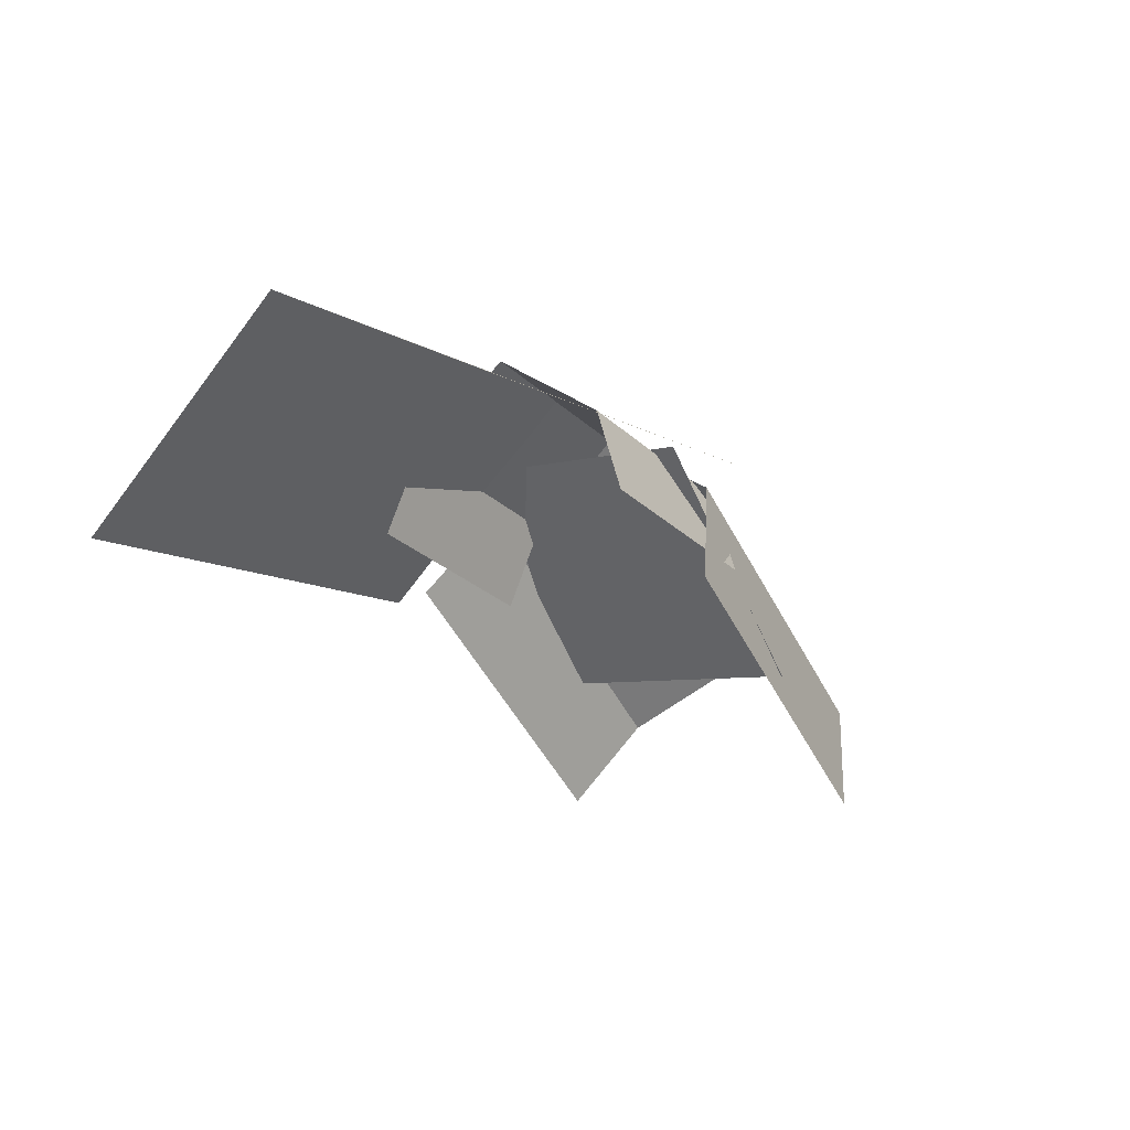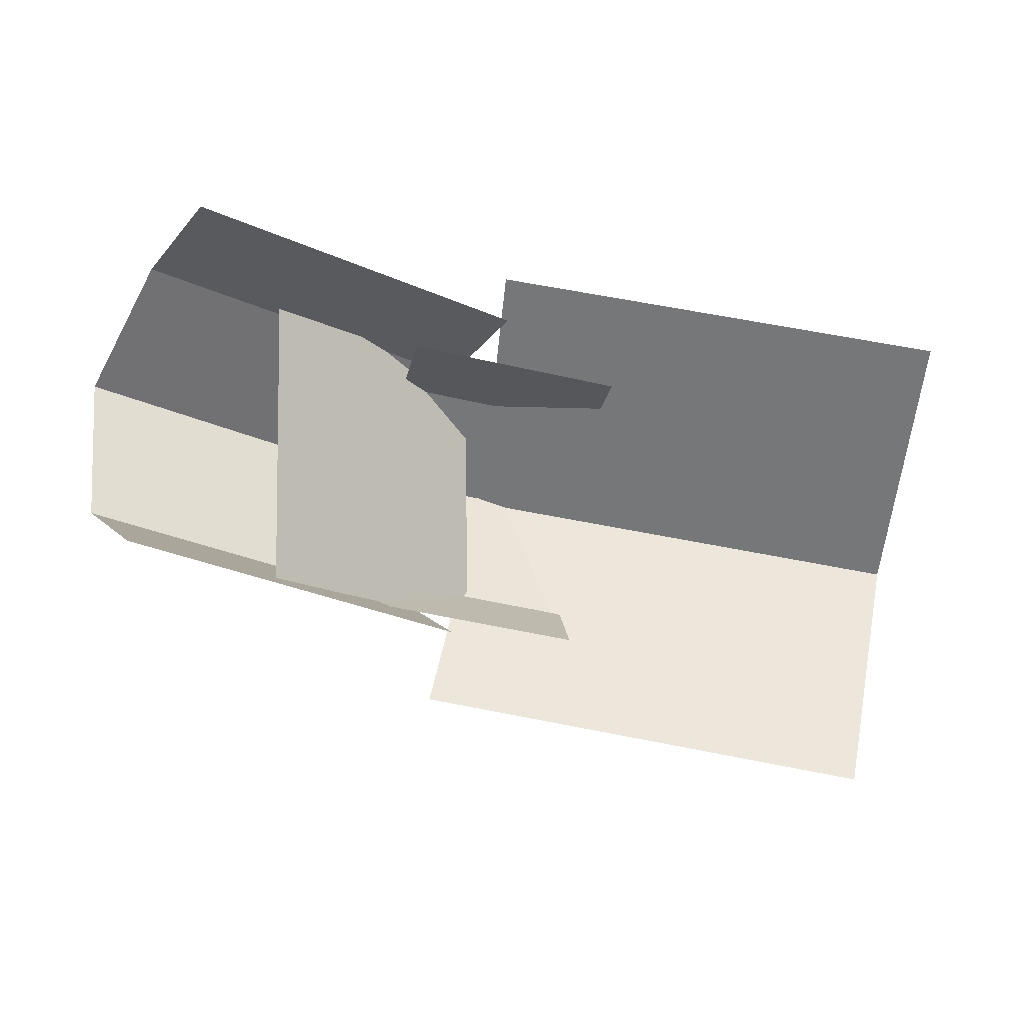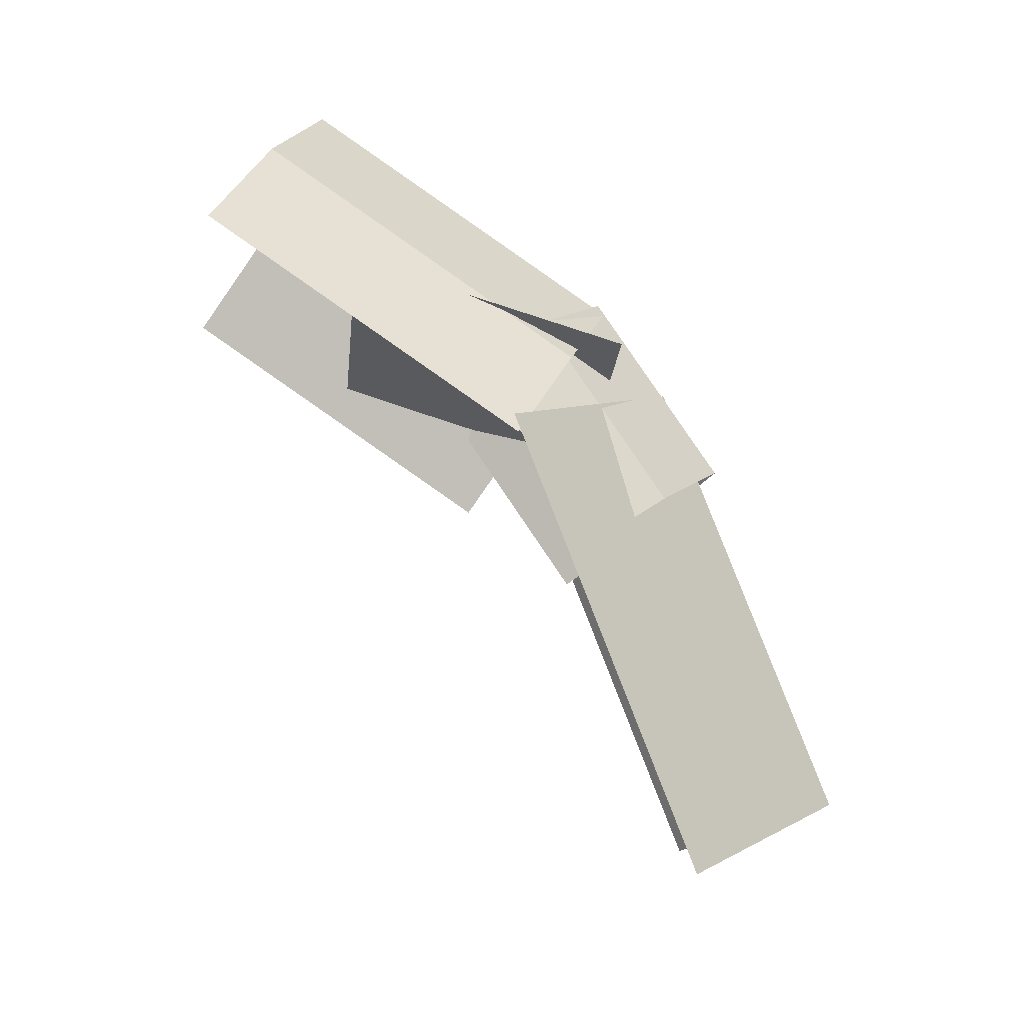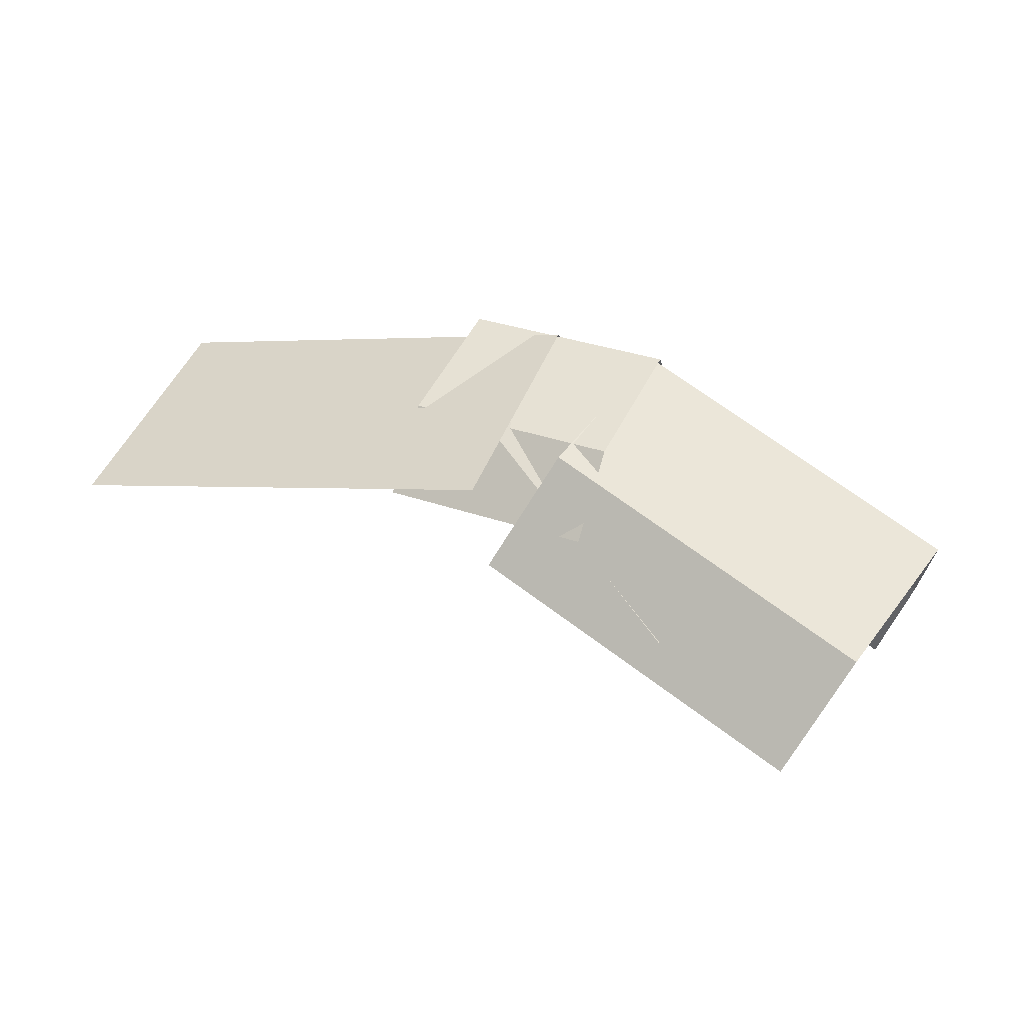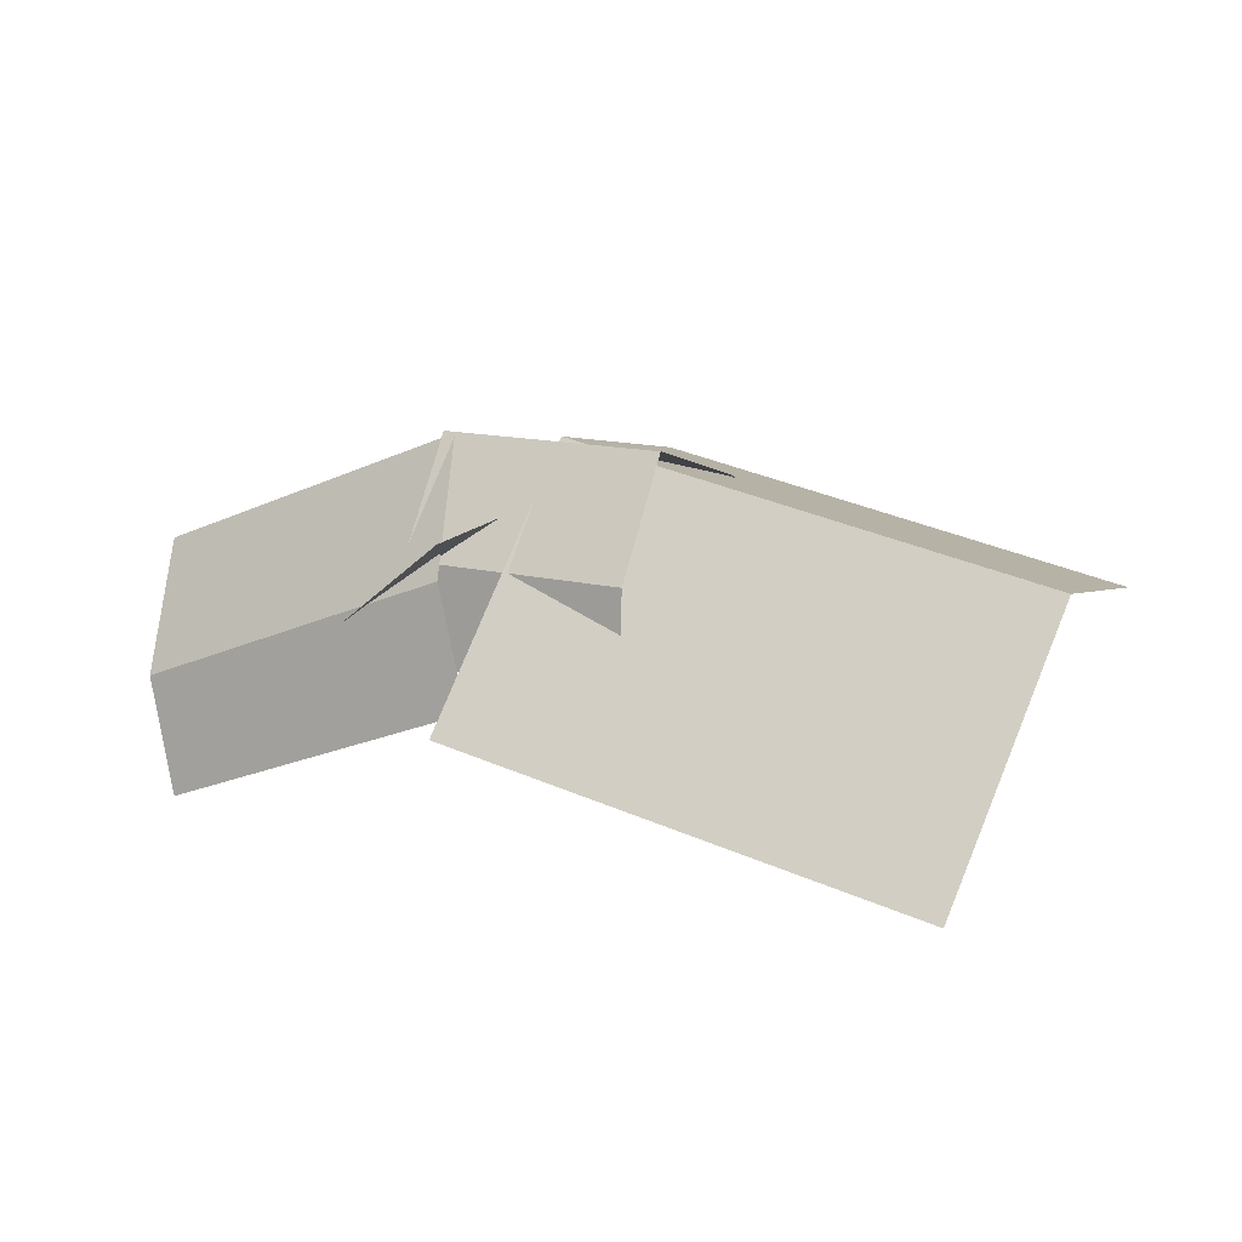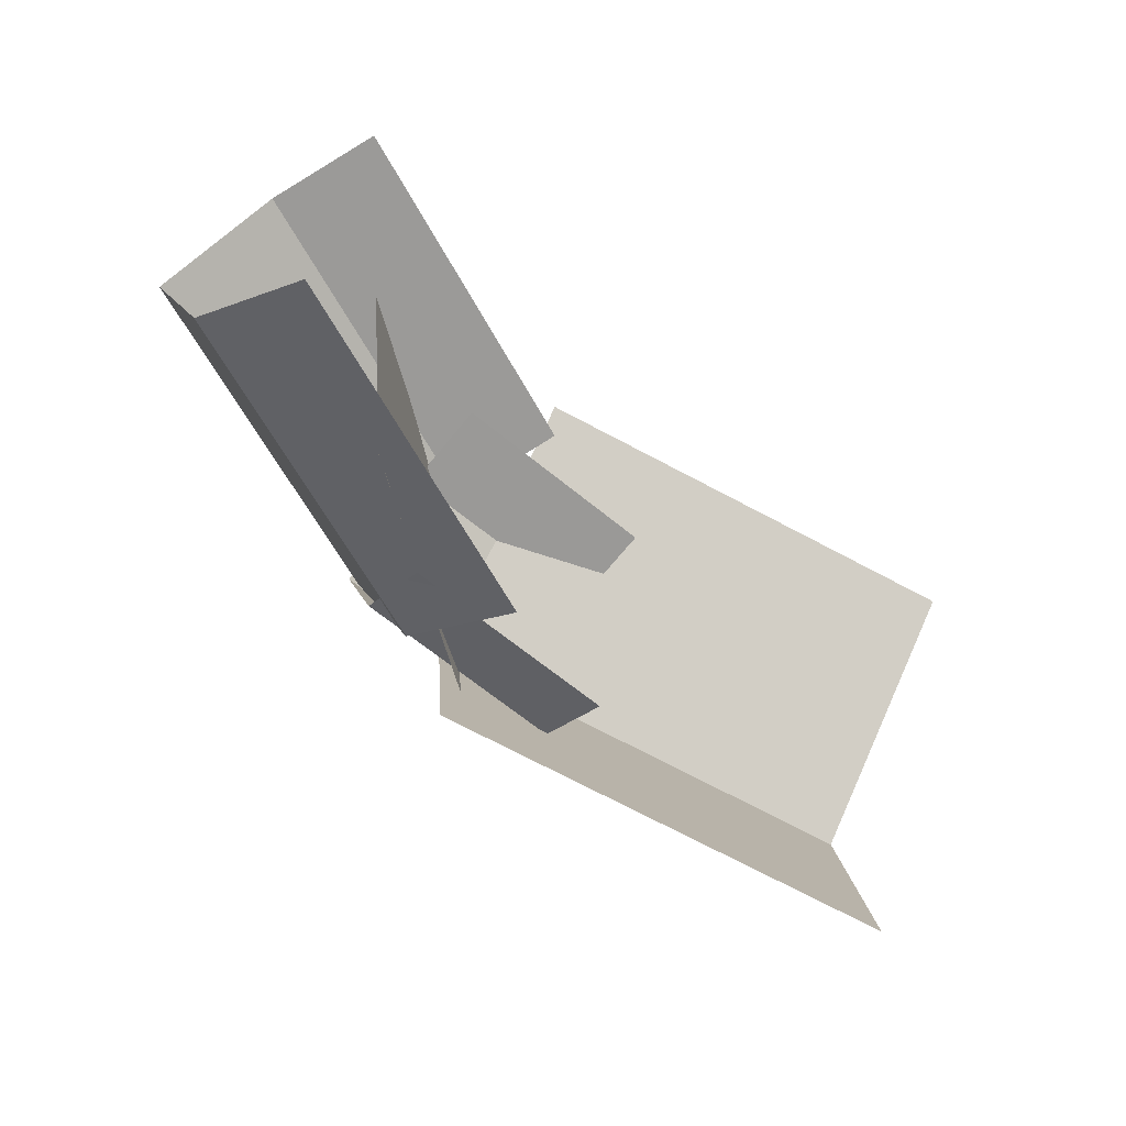
<metadata>
{"format":"obj","ext":"obj","renderer":"f3d","projection":"perspective","resolution":1024,"background":"white","views":[{"elev":-14.9,"azim":133.9,"up":"+Y"},{"elev":-8.9,"azim":-0.8,"up":"+Z"},{"elev":70.6,"azim":63.9,"up":"+Z"},{"elev":12.7,"azim":-144.9,"up":"+Y"},{"elev":31.8,"azim":37.5,"up":"+Y"},{"elev":-49.7,"azim":-30.1,"up":"+Z"}]}
</metadata>
<code>
o plane
v 1.89 0.121 0.7316
v 1.625 0.328 -0.7325
v 0.4219 0.2338 1.014
v 0.1565 0.4409 -0.4504
v 0.3346 0.8498 0.3129
v 1.803 0.7369 0.03081
f 5 6 1 3
f 6 5 4 2
f 4 5 6 2
f 1 6 5 3
o plane
v 0.7994 0.3408 0.6523
v 0.6445 0.3381 -0.2513
v 0.1085 0.2367 0.7711
v -0.04644 0.2341 -0.1326
v -0.06935 0.524 -0.0119
v 0.6216 0.628 -0.1307
v -0.03892 0.7831 0.3921
v 0.652 0.8871 0.2733
v 0.0513 0.5188 0.6854
v 0.7422 0.6228 0.5666
f 15 16 7 9
f 12 11 10 8
f 10 11 12 8
f 14 13 11 12
f 11 13 14 12
f 16 15 13 14
f 13 15 16 14
f 7 16 15 9
o cube
v 0.2734 0.6932 0.7846
v 0.2734 0.6932 0.7846
v 0.2891 0.5799 -0.1582
v 0.2891 0.5799 -0.1582
v -0.353 0.0377 0.8529
v -0.353 0.0377 0.8529
v -0.3373 -0.07563 -0.08991
v -0.3373 -0.07563 -0.08991
f 19 17 21 23
f 24 22 18 20
o plane
v 0.4283 0.2446 0.8667
v 0.2409 0.1364 -0.2444
v -0.5748 -0.3491 1.094
v -0.7621 -0.4574 -0.01741
v -0.9474 -0.08933 0.1266
v 0.05566 0.5044 -0.1004
v -1.004 0.1921 0.614
v -0.0006715 0.7859 0.387
v -0.777 -0.05685 0.9646
v 0.2261 0.5369 0.7377
f 33 34 25 27
f 30 29 28 26
f 28 29 30 26
f 32 31 29 30
f 29 31 32 30
f 34 33 31 32
f 31 33 34 32
f 25 34 33 27

</code>
